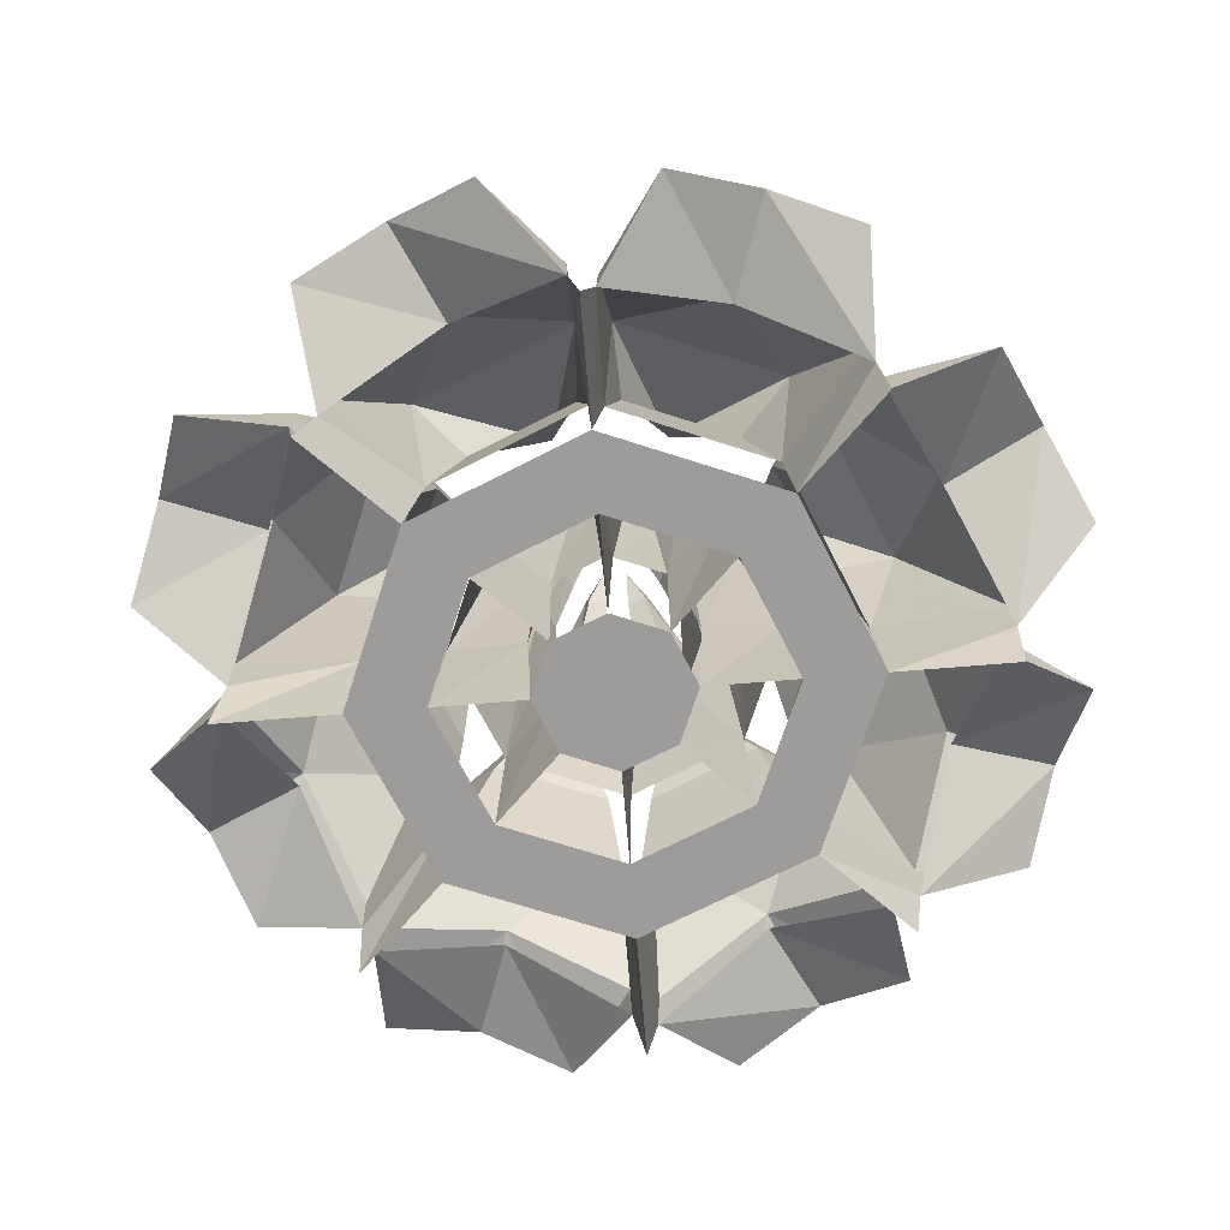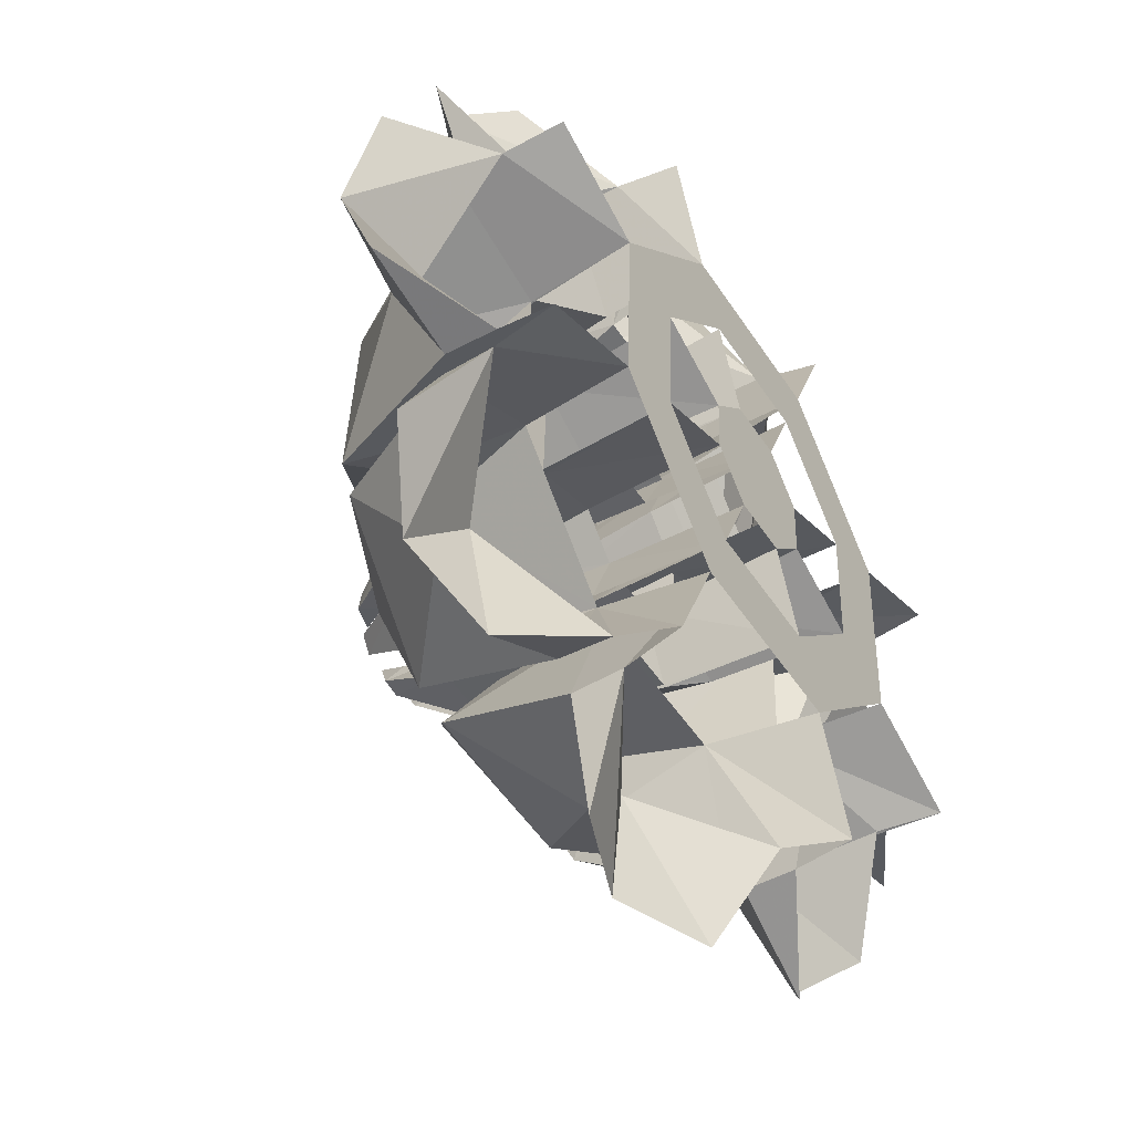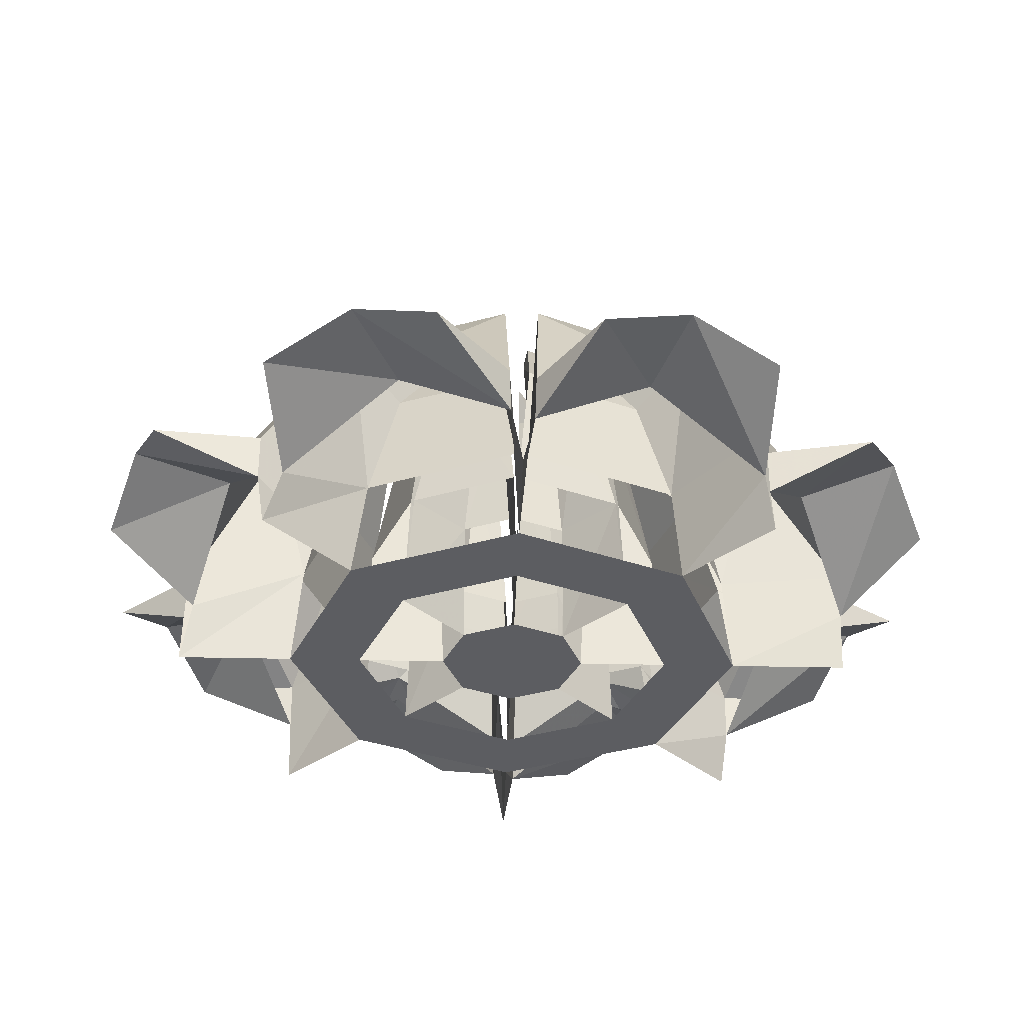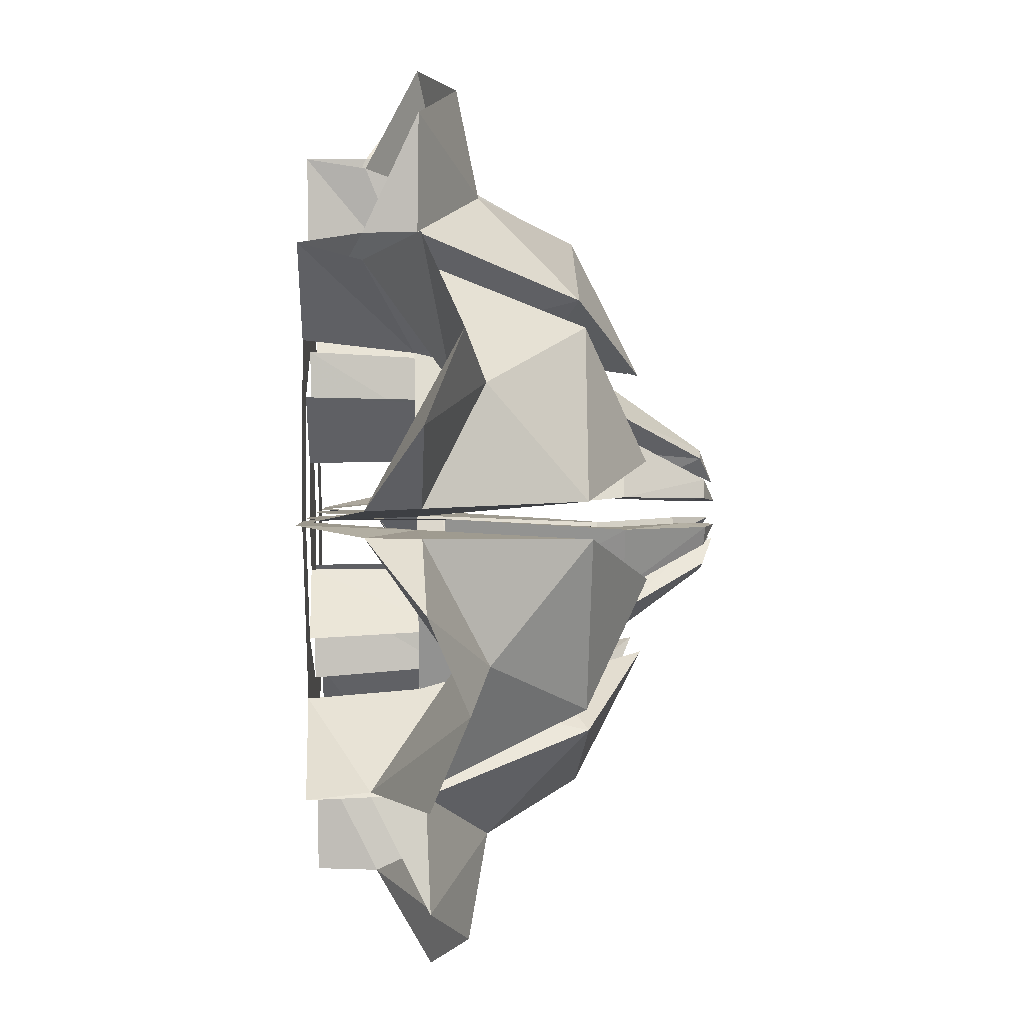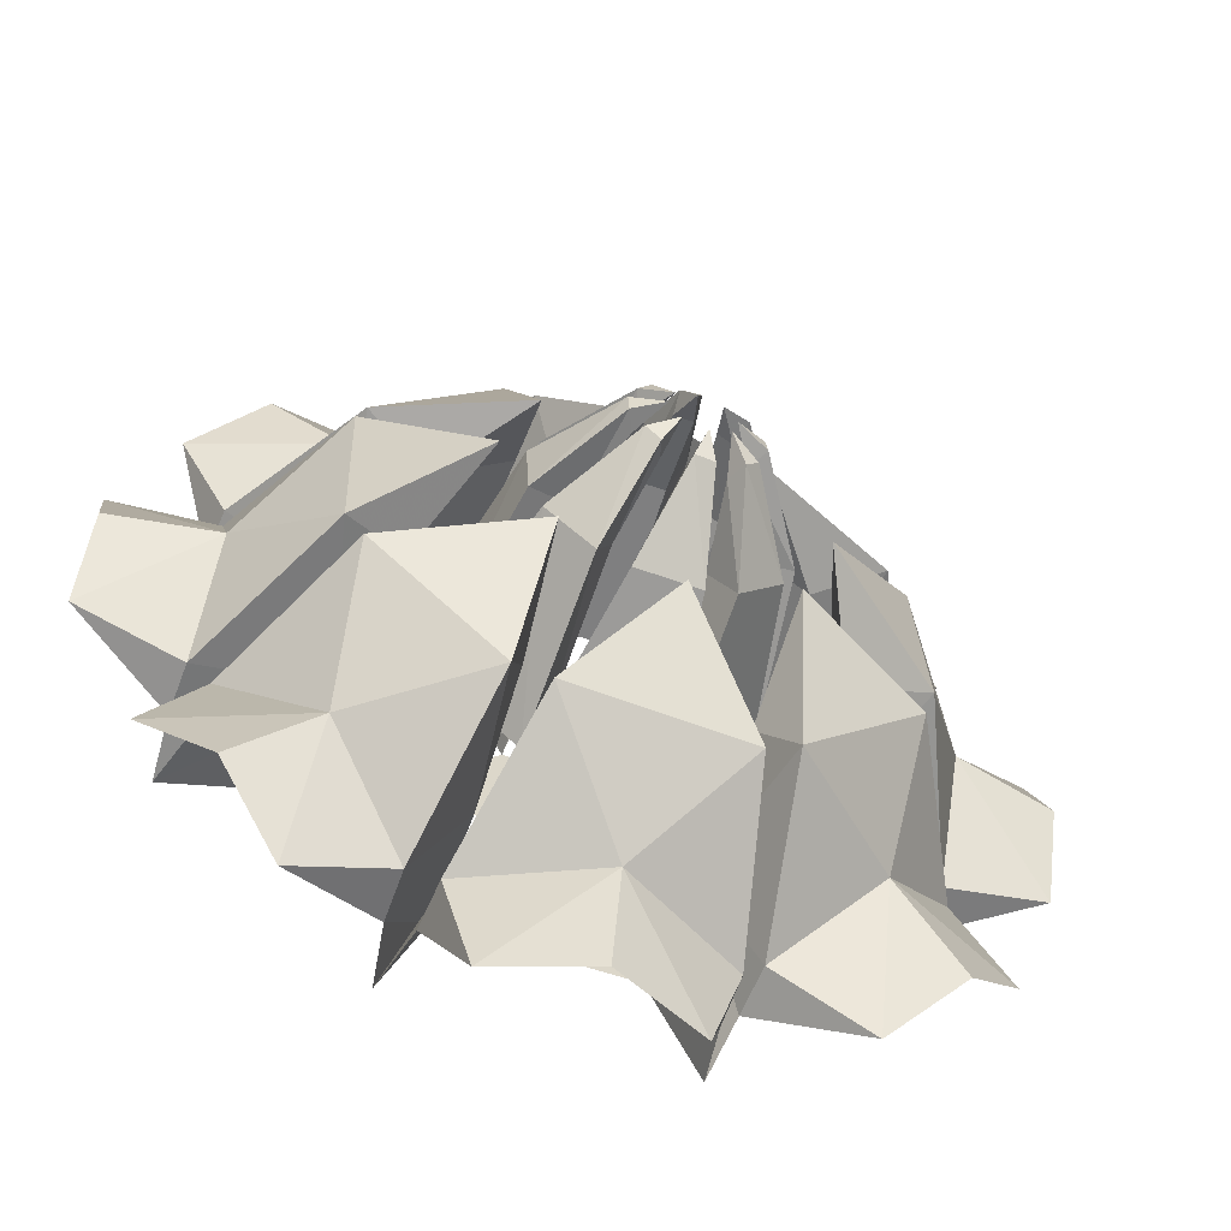
<metadata>
{"format":"obj","ext":"obj","renderer":"f3d","projection":"perspective","resolution":1024,"background":"white","views":[{"elev":-70.2,"azim":29.7,"up":"+Y"},{"elev":-47.5,"azim":-57.8,"up":"+Z"},{"elev":-36.3,"azim":-66.7,"up":"+Y"},{"elev":21.4,"azim":87.6,"up":"+Z"},{"elev":-61.9,"azim":159.1,"up":"+Z"}]}
</metadata>
<code>
v 0 0 0
v 34.2 0 -93.97
v 22.8 0 -62.65
v -42.26 0 -90.63
v -28.17 0 -60.42
v -3.816 90.72 -41.22
v -28.1 72.71 -70.22
v 20.46 73.76 -72.07
v 13.22 63.91 -54.78
v -19.16 63.21 -53.56
v 19.41 29.27 -61.07
v -26.66 29.27 -59.06
v 7.106 0 -19.52
v -8.781 0 -18.83
v 15.69 0 -43.12
v -19.39 0 -41.59
v -1.114 112.4 -8.448
v 14.28 36.99 -40.93
v 6.452 36.99 -21.49
v -8.034 36.99 -20.91
v -17.71 36.99 -39.66
v 1.414 109.1 -17.17
v 1.527 103.3 -14.19
v -3.651 103.2 -13.98
v -3.989 108.7 -16.7
v -39.52 16.47 -92.22
v 29.92 16.4 -92.22
v -5.156 38.27 -92.22
v 21.54 31.22 -121.1
v -39.04 30.49 -92.22
v -5.114 46.93 -92.22
v -4.794 41.3 -121.1
v 29.43 30.48 -92.22
v -30.52 31.26 -121.1
v -4.978 81.7 -19.91
v -10.24 85.23 -32.19
v 7.392 85.47 -33.21
v 3.005 81.81 -20.37
v 90.63 0 -42.26
v 60.42 0 -28.17
v 34.2 0 -93.97
v 22.8 0 -62.65
v 26.45 90.72 -31.84
v 29.78 72.71 -69.53
v 65.43 73.76 -36.49
v 48.08 63.91 -29.39
v 24.32 63.21 -51.42
v 56.91 29.27 -29.46
v 22.91 29.27 -60.62
v 18.83 0 -8.781
v 7.106 0 -19.52
v 41.59 0 -19.39
v 15.69 0 -43.12
v 5.186 112.4 -6.761
v 39.04 36.99 -18.84
v 19.76 36.99 -10.63
v 9.108 36.99 -20.47
v 15.52 36.99 -40.57
v 13.14 109.1 -11.14
v 11.12 103.3 -8.957
v 7.305 103.2 -12.47
v 8.991 108.7 -14.63
v 37.26 16.47 -93.15
v 86.36 16.4 -44.05
v 61.56 38.27 -68.85
v 100.9 31.22 -70.4
v 37.6 30.49 -92.81
v 61.59 46.93 -68.82
v 82.24 41.3 -89.02
v 86.02 30.48 -44.4
v 64.05 31.26 -107.2
v 10.56 81.7 -17.6
v 15.52 85.23 -30
v 28.71 85.47 -18.25
v 16.53 81.81 -12.28
v 93.97 0 34.2
v 62.65 0 22.8
v 90.63 0 -42.26
v 60.42 0 -28.17
v 41.22 90.72 -3.816
v 70.22 72.71 -28.1
v 72.07 73.76 20.46
v 54.78 63.91 13.22
v 53.56 63.21 -19.16
v 61.07 29.27 19.41
v 59.06 29.27 -26.66
v 19.52 0 7.106
v 18.83 0 -8.781
v 43.12 0 15.69
v 41.59 0 -19.39
v 8.448 112.4 -1.114
v 40.93 36.99 14.28
v 21.49 36.99 6.452
v 20.91 36.99 -8.034
v 39.66 36.99 -17.71
v 17.17 109.1 1.414
v 14.19 103.3 1.527
v 13.98 103.2 -3.651
v 16.7 108.7 -3.989
v 92.22 16.47 -39.52
v 92.22 16.4 29.92
v 92.22 38.27 -5.156
v 121.1 31.22 21.54
v 92.22 30.49 -39.04
v 92.22 46.93 -5.114
v 121.1 41.3 -4.794
v 92.22 30.48 29.43
v 121.1 31.26 -30.52
v 19.91 81.7 -4.978
v 32.19 85.23 -10.24
v 33.21 85.47 7.392
v 20.37 81.81 3.005
v 42.26 0 90.63
v 28.17 0 60.42
v 93.97 0 34.2
v 62.65 0 22.8
v 31.84 90.72 26.45
v 69.53 72.71 29.78
v 36.49 73.76 65.43
v 29.39 63.91 48.08
v 51.42 63.21 24.32
v 29.46 29.27 56.91
v 60.62 29.27 22.91
v 8.781 0 18.83
v 19.52 0 7.106
v 19.39 0 41.59
v 43.12 0 15.69
v 6.761 112.4 5.186
v 18.84 36.99 39.04
v 10.63 36.99 19.76
v 20.47 36.99 9.108
v 40.57 36.99 15.52
v 11.14 109.1 13.14
v 8.957 103.3 11.12
v 12.47 103.2 7.305
v 14.63 108.7 8.991
v 93.15 16.47 37.26
v 44.05 16.4 86.36
v 68.85 38.27 61.56
v 70.4 31.22 100.9
v 92.81 30.49 37.6
v 68.82 46.93 61.59
v 89.02 41.3 82.24
v 44.4 30.48 86.02
v 107.2 31.26 64.05
v 17.6 81.7 10.56
v 30 85.23 15.52
v 18.25 85.47 28.71
v 12.28 81.81 16.53
v -34.2 0 93.97
v -22.8 0 62.65
v 42.26 0 90.63
v 3.816 90.72 41.22
v 28.1 72.71 70.22
v -20.46 73.76 72.07
v -13.22 63.91 54.78
v 19.16 63.21 53.56
v -19.41 29.27 61.07
v 26.66 29.27 59.06
v -7.106 0 19.52
v -15.69 0 43.12
v 19.39 0 41.59
v 1.114 112.4 8.448
v -14.28 36.99 40.93
v -6.452 36.99 21.49
v 8.034 36.99 20.91
v 17.71 36.99 39.66
v -1.414 109.1 17.17
v -1.527 103.3 14.19
v 3.651 103.2 13.98
v 3.989 108.7 16.7
v 39.52 16.47 92.22
v -29.92 16.4 92.22
v 5.156 38.27 92.22
v -21.54 31.22 121.1
v 39.04 30.49 92.22
v 5.114 46.93 92.22
v 4.794 41.3 121.1
v -29.43 30.48 92.22
v 30.52 31.26 121.1
v 4.978 81.7 19.91
v 10.24 85.23 32.19
v -7.392 85.47 33.21
v -3.005 81.81 20.37
v -90.63 0 42.26
v -60.42 0 28.17
v -34.2 0 93.97
v -22.8 0 62.65
v -26.45 90.72 31.84
v -29.78 72.71 69.53
v -65.43 73.76 36.49
v -48.08 63.91 29.39
v -24.32 63.21 51.42
v -56.91 29.27 29.46
v -22.91 29.27 60.62
v -18.83 0 8.781
v -7.106 0 19.52
v -41.59 0 19.39
v -15.69 0 43.12
v -5.186 112.4 6.761
v -39.04 36.99 18.84
v -19.76 36.99 10.63
v -9.108 36.99 20.47
v -15.52 36.99 40.57
v -13.14 109.1 11.14
v -11.12 103.3 8.957
v -7.305 103.2 12.47
v -8.991 108.7 14.63
v -37.26 16.47 93.15
v -86.36 16.4 44.05
v -61.56 38.27 68.85
v -100.9 31.22 70.4
v -37.6 30.49 92.81
v -61.59 46.93 68.82
v -82.24 41.3 89.02
v -86.02 30.48 44.4
v -64.05 31.26 107.2
v -10.56 81.7 17.6
v -15.52 85.23 30
v -28.71 85.47 18.25
v -16.53 81.81 12.28
v -93.97 0 -34.2
v -62.65 0 -22.8
v -90.63 0 42.26
v -60.42 0 28.17
v -41.22 90.72 3.816
v -70.22 72.71 28.1
v -72.07 73.76 -20.46
v -54.78 63.91 -13.22
v -53.56 63.21 19.16
v -61.07 29.27 -19.41
v -59.06 29.27 26.66
v -19.52 0 -7.106
v -18.83 0 8.781
v -43.12 0 -15.69
v -41.59 0 19.39
v -8.448 112.4 1.114
v -40.93 36.99 -14.28
v -21.49 36.99 -6.452
v -20.91 36.99 8.034
v -39.66 36.99 17.71
v -17.17 109.1 -1.414
v -14.19 103.3 -1.527
v -13.98 103.2 3.651
v -16.7 108.7 3.989
v -92.22 16.47 39.52
v -92.22 16.4 -29.92
v -92.22 38.27 5.156
v -121.1 31.22 -21.54
v -92.22 30.49 39.04
v -92.22 46.93 5.114
v -121.1 41.3 4.794
v -92.22 30.48 -29.43
v -121.1 31.26 30.52
v -19.91 81.7 4.978
v -32.19 85.23 10.24
v -33.21 85.47 -7.392
v -20.37 81.81 -3.005
v -42.26 0 -90.63
v -28.17 0 -60.42
v -93.97 0 -34.2
v -62.65 0 -22.8
v -31.84 90.72 -26.45
v -69.53 72.71 -29.78
v -36.49 73.76 -65.43
v -29.39 63.91 -48.08
v -51.42 63.21 -24.32
v -29.46 29.27 -56.91
v -60.62 29.27 -22.91
v -8.781 0 -18.83
v -19.52 0 -7.106
v -19.39 0 -41.59
v -43.12 0 -15.69
v -6.761 112.4 -5.186
v -18.84 36.99 -39.04
v -10.63 36.99 -19.76
v -20.47 36.99 -9.108
v -40.57 36.99 -15.52
v -11.14 109.1 -13.14
v -8.957 103.3 -11.12
v -12.47 103.2 -7.305
v -14.63 108.7 -8.991
v -93.15 16.47 -37.26
v -44.05 16.4 -86.36
v -68.85 38.27 -61.56
v -70.4 31.22 -100.9
v -92.81 30.49 -37.6
v -68.82 46.93 -61.59
v -89.02 41.3 -82.24
v -44.4 30.48 -86.02
v -107.2 31.26 -64.05
v -17.6 81.7 -10.56
v -30 85.23 -15.52
v -18.25 85.47 -28.71
v -12.28 81.81 -16.53
o Disc
f 38 19 18 37
f 9 11 8
f 11 3 2 27
f 7 12 10
f 26 4 5 12
f 7 6 8
f 5 16 15 3
f 14 1 13
f 10 6 7
f 9 6 10
f 8 6 9
f 31 30 7
f 10 12 11 9
f 35 20 19 38
f 25 17 22
f 22 17 23
f 23 17 24
f 24 17 25
f 19 13 15 18
f 36 21 20 35
f 21 16 14 20
f 37 18 21 36
f 23 38 37 22
f 24 35 38 23
f 25 36 35 24
f 22 37 36 25
f 7 8 31
f 8 33 31
f 29 33 27
f 29 27 28 32
f 27 33 11
f 32 31 29
f 30 26 12
f 34 26 30
f 32 28 26 34
f 34 31 32
f 34 30 31
f 31 33 29
f 11 33 8
f 7 30 12
f 75 56 55 74
f 46 48 45
f 48 40 39 64
f 44 49 47
f 63 41 42 49
f 44 43 45
f 42 53 52 40
f 51 1 50
f 47 43 44
f 46 43 47
f 45 43 46
f 68 67 44
f 47 49 48 46
f 72 57 56 75
f 62 54 59
f 59 54 60
f 60 54 61
f 61 54 62
f 56 50 52 55
f 73 58 57 72
f 58 53 51 57
f 74 55 58 73
f 60 75 74 59
f 61 72 75 60
f 62 73 72 61
f 59 74 73 62
f 44 45 68
f 45 70 68
f 66 70 64
f 66 64 65 69
f 64 70 48
f 69 68 66
f 67 63 49
f 71 63 67
f 69 65 63 71
f 71 68 69
f 71 67 68
f 68 70 66
f 48 70 45
f 44 67 49
f 112 93 92 111
f 83 85 82
f 85 77 76 101
f 81 86 84
f 100 78 79 86
f 81 80 82
f 79 90 89 77
f 88 1 87
f 84 80 81
f 83 80 84
f 82 80 83
f 105 104 81
f 84 86 85 83
f 109 94 93 112
f 99 91 96
f 96 91 97
f 97 91 98
f 98 91 99
f 93 87 89 92
f 110 95 94 109
f 95 90 88 94
f 111 92 95 110
f 97 112 111 96
f 98 109 112 97
f 99 110 109 98
f 96 111 110 99
f 81 82 105
f 82 107 105
f 103 107 101
f 103 101 102 106
f 101 107 85
f 106 105 103
f 104 100 86
f 108 100 104
f 106 102 100 108
f 108 105 106
f 108 104 105
f 105 107 103
f 85 107 82
f 81 104 86
f 149 130 129 148
f 120 122 119
f 122 114 113 138
f 118 123 121
f 137 115 116 123
f 118 117 119
f 116 127 126 114
f 125 1 124
f 121 117 118
f 120 117 121
f 119 117 120
f 142 141 118
f 121 123 122 120
f 146 131 130 149
f 136 128 133
f 133 128 134
f 134 128 135
f 135 128 136
f 130 124 126 129
f 147 132 131 146
f 132 127 125 131
f 148 129 132 147
f 134 149 148 133
f 135 146 149 134
f 136 147 146 135
f 133 148 147 136
f 118 119 142
f 119 144 142
f 140 144 138
f 140 138 139 143
f 138 144 122
f 143 142 140
f 141 137 123
f 145 137 141
f 143 139 137 145
f 145 142 143
f 145 141 142
f 142 144 140
f 122 144 119
f 118 141 123
f 184 165 164 183
f 156 158 155
f 158 151 150 173
f 154 159 157
f 172 152 114 159
f 154 153 155
f 114 162 161 151
f 124 1 160
f 157 153 154
f 156 153 157
f 155 153 156
f 177 176 154
f 157 159 158 156
f 181 166 165 184
f 171 163 168
f 168 163 169
f 169 163 170
f 170 163 171
f 165 160 161 164
f 182 167 166 181
f 167 162 124 166
f 183 164 167 182
f 169 184 183 168
f 170 181 184 169
f 171 182 181 170
f 168 183 182 171
f 154 155 177
f 155 179 177
f 175 179 173
f 175 173 174 178
f 173 179 158
f 178 177 175
f 176 172 159
f 180 172 176
f 178 174 172 180
f 180 177 178
f 180 176 177
f 177 179 175
f 158 179 155
f 154 176 159
f 221 202 201 220
f 192 194 191
f 194 186 185 210
f 190 195 193
f 209 187 188 195
f 190 189 191
f 188 199 198 186
f 197 1 196
f 193 189 190
f 192 189 193
f 191 189 192
f 214 213 190
f 193 195 194 192
f 218 203 202 221
f 208 200 205
f 205 200 206
f 206 200 207
f 207 200 208
f 202 196 198 201
f 219 204 203 218
f 204 199 197 203
f 220 201 204 219
f 206 221 220 205
f 207 218 221 206
f 208 219 218 207
f 205 220 219 208
f 190 191 214
f 191 216 214
f 212 216 210
f 212 210 211 215
f 210 216 194
f 215 214 212
f 213 209 195
f 217 209 213
f 215 211 209 217
f 217 214 215
f 217 213 214
f 214 216 212
f 194 216 191
f 190 213 195
f 258 239 238 257
f 229 231 228
f 231 223 222 247
f 227 232 230
f 246 224 225 232
f 227 226 228
f 225 236 235 223
f 234 1 233
f 230 226 227
f 229 226 230
f 228 226 229
f 251 250 227
f 230 232 231 229
f 255 240 239 258
f 245 237 242
f 242 237 243
f 243 237 244
f 244 237 245
f 239 233 235 238
f 256 241 240 255
f 241 236 234 240
f 257 238 241 256
f 243 258 257 242
f 244 255 258 243
f 245 256 255 244
f 242 257 256 245
f 227 228 251
f 228 253 251
f 249 253 247
f 249 247 248 252
f 247 253 231
f 252 251 249
f 250 246 232
f 254 246 250
f 252 248 246 254
f 254 251 252
f 254 250 251
f 251 253 249
f 231 253 228
f 227 250 232
f 295 276 275 294
f 266 268 265
f 268 260 259 284
f 264 269 267
f 283 261 262 269
f 264 263 265
f 262 273 272 260
f 271 1 270
f 267 263 264
f 266 263 267
f 265 263 266
f 288 287 264
f 267 269 268 266
f 292 277 276 295
f 282 274 279
f 279 274 280
f 280 274 281
f 281 274 282
f 276 270 272 275
f 293 278 277 292
f 278 273 271 277
f 294 275 278 293
f 280 295 294 279
f 281 292 295 280
f 282 293 292 281
f 279 294 293 282
f 264 265 288
f 265 290 288
f 286 290 284
f 286 284 285 289
f 284 290 268
f 289 288 286
f 287 283 269
f 291 283 287
f 289 285 283 291
f 291 288 289
f 291 287 288
f 288 290 286
f 268 290 265
f 264 287 269

</code>
